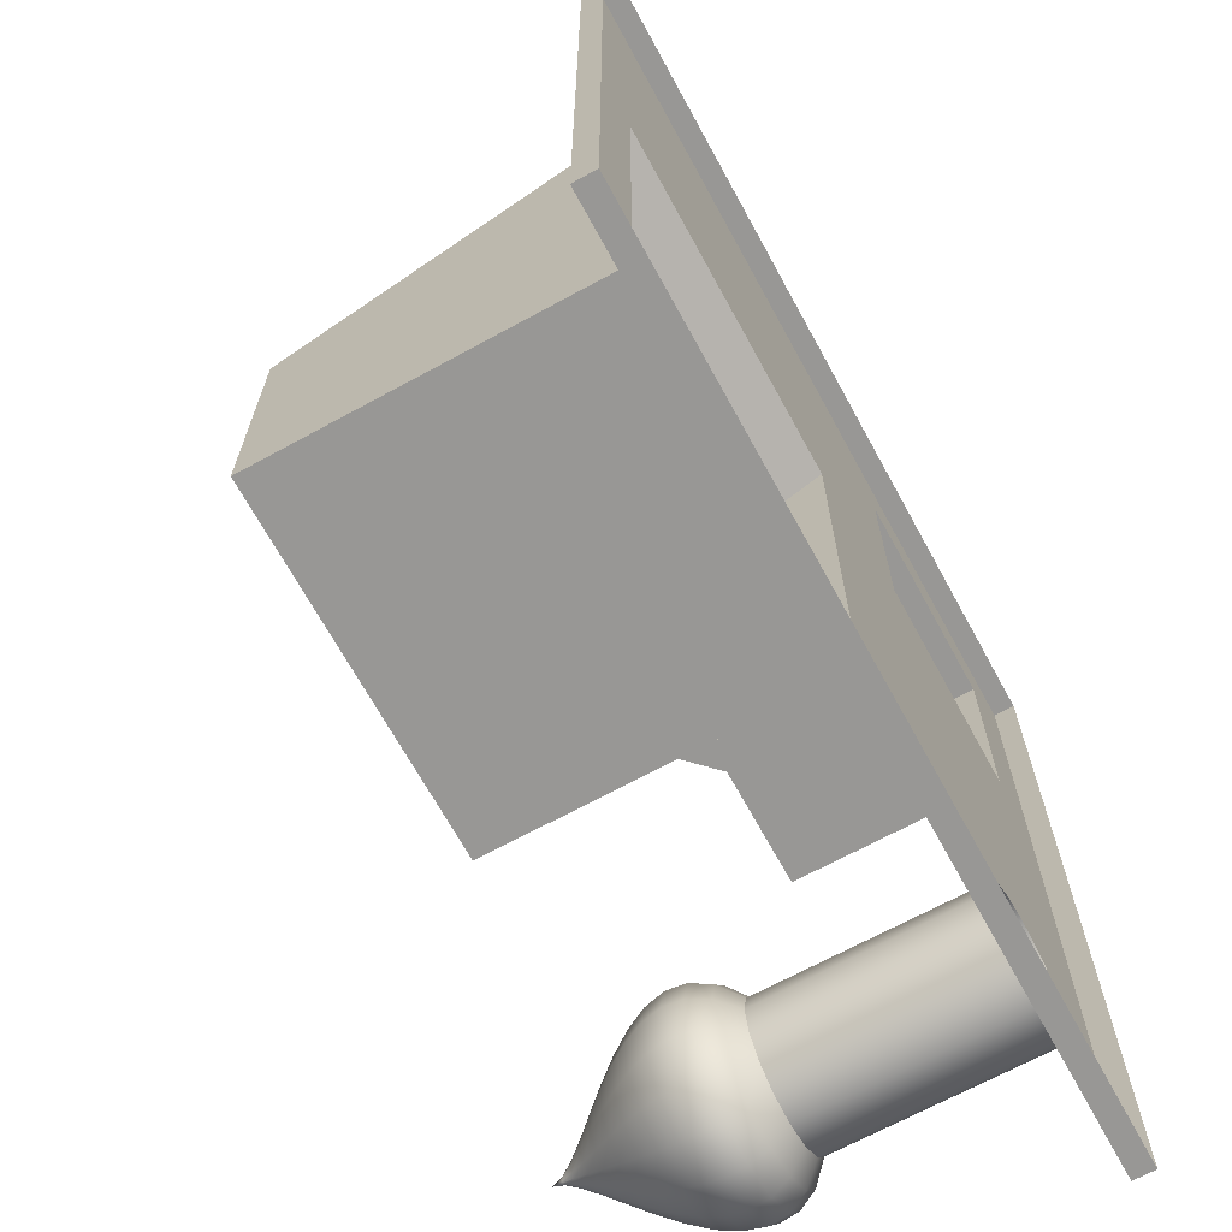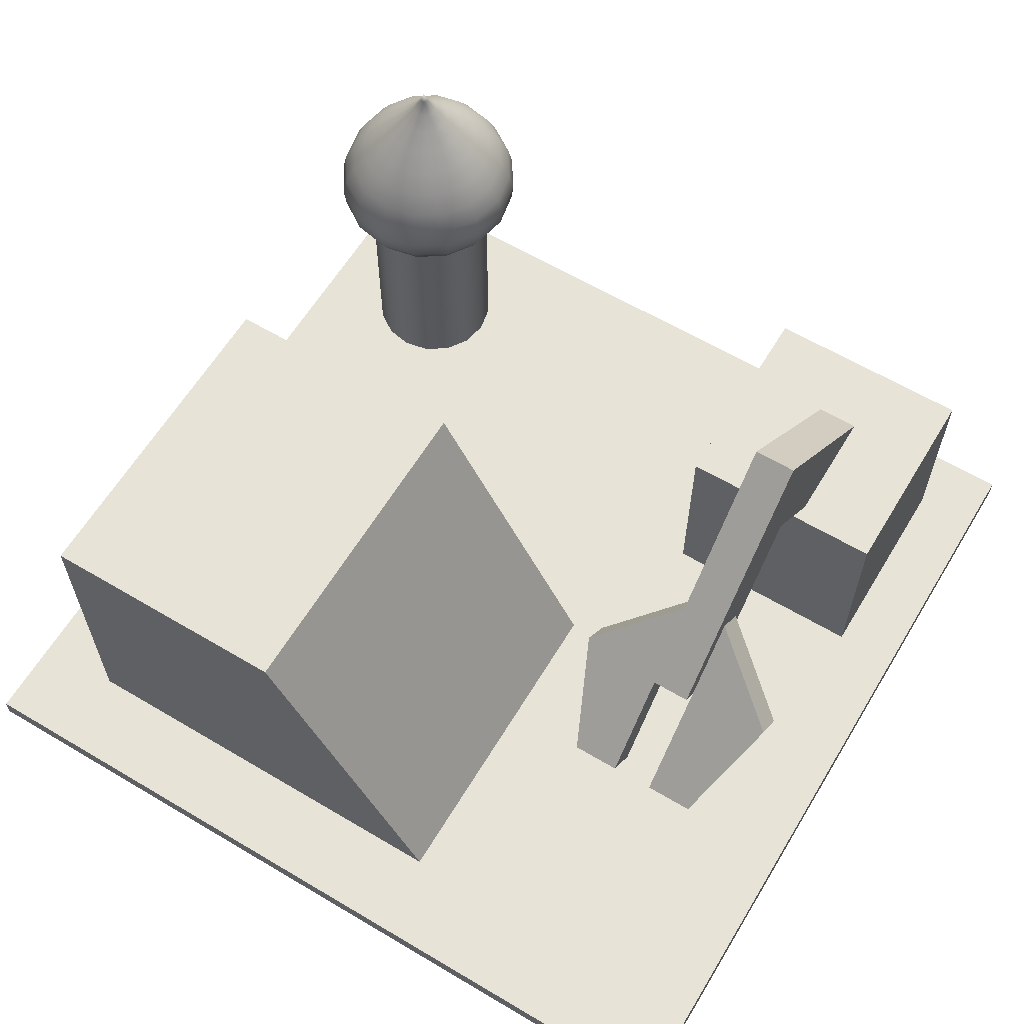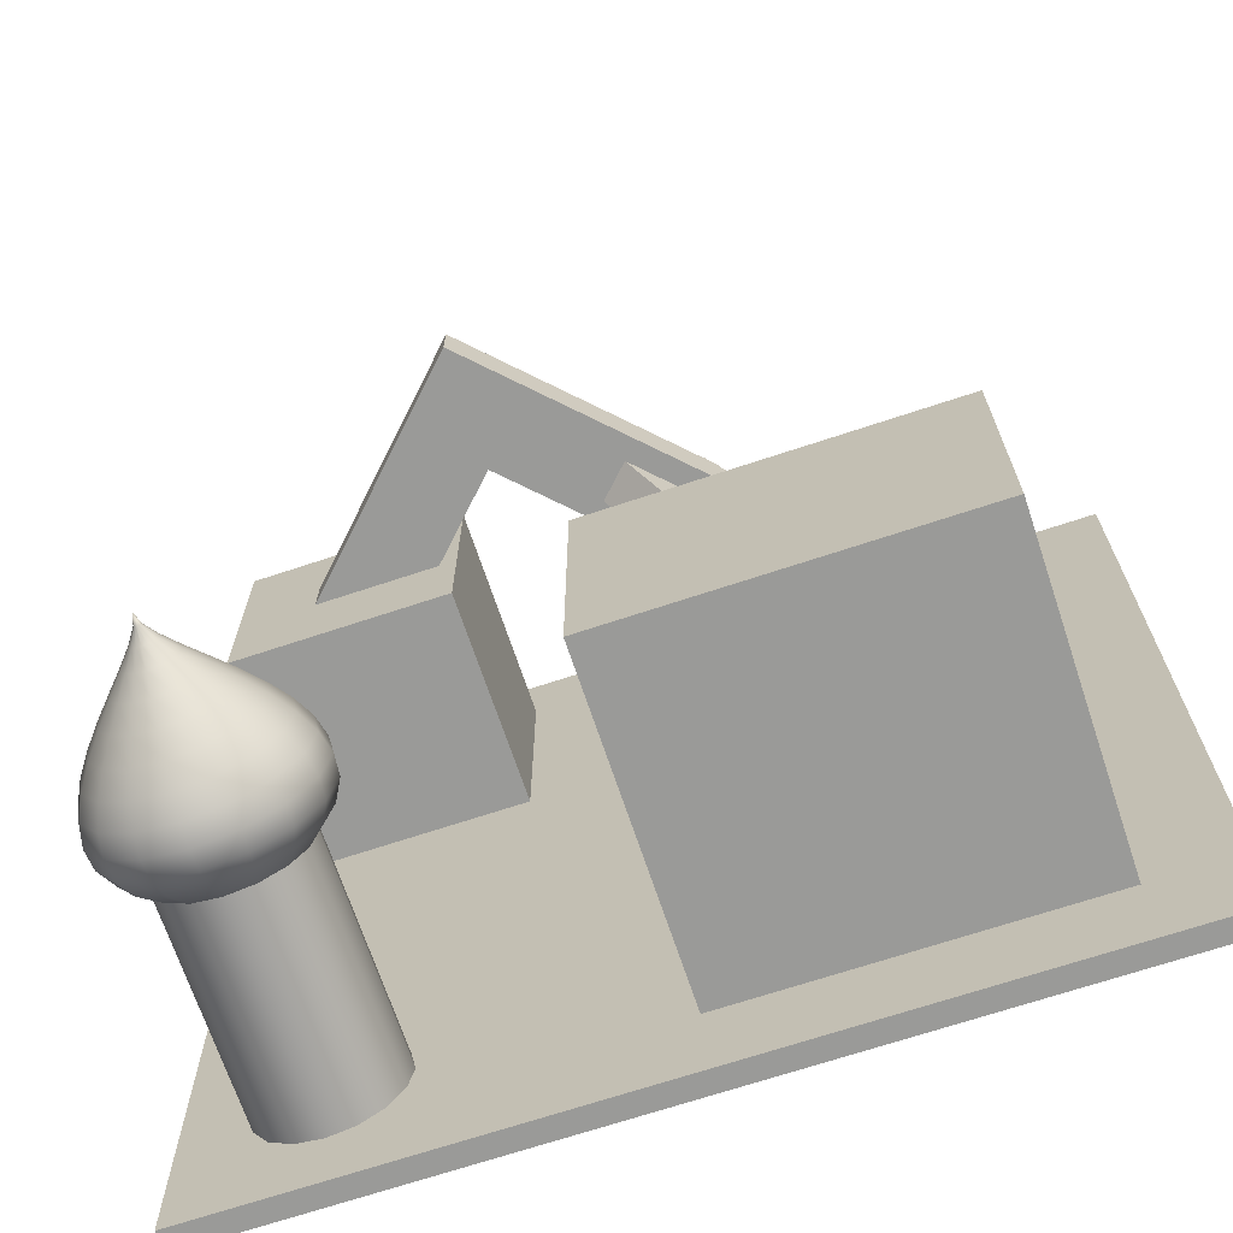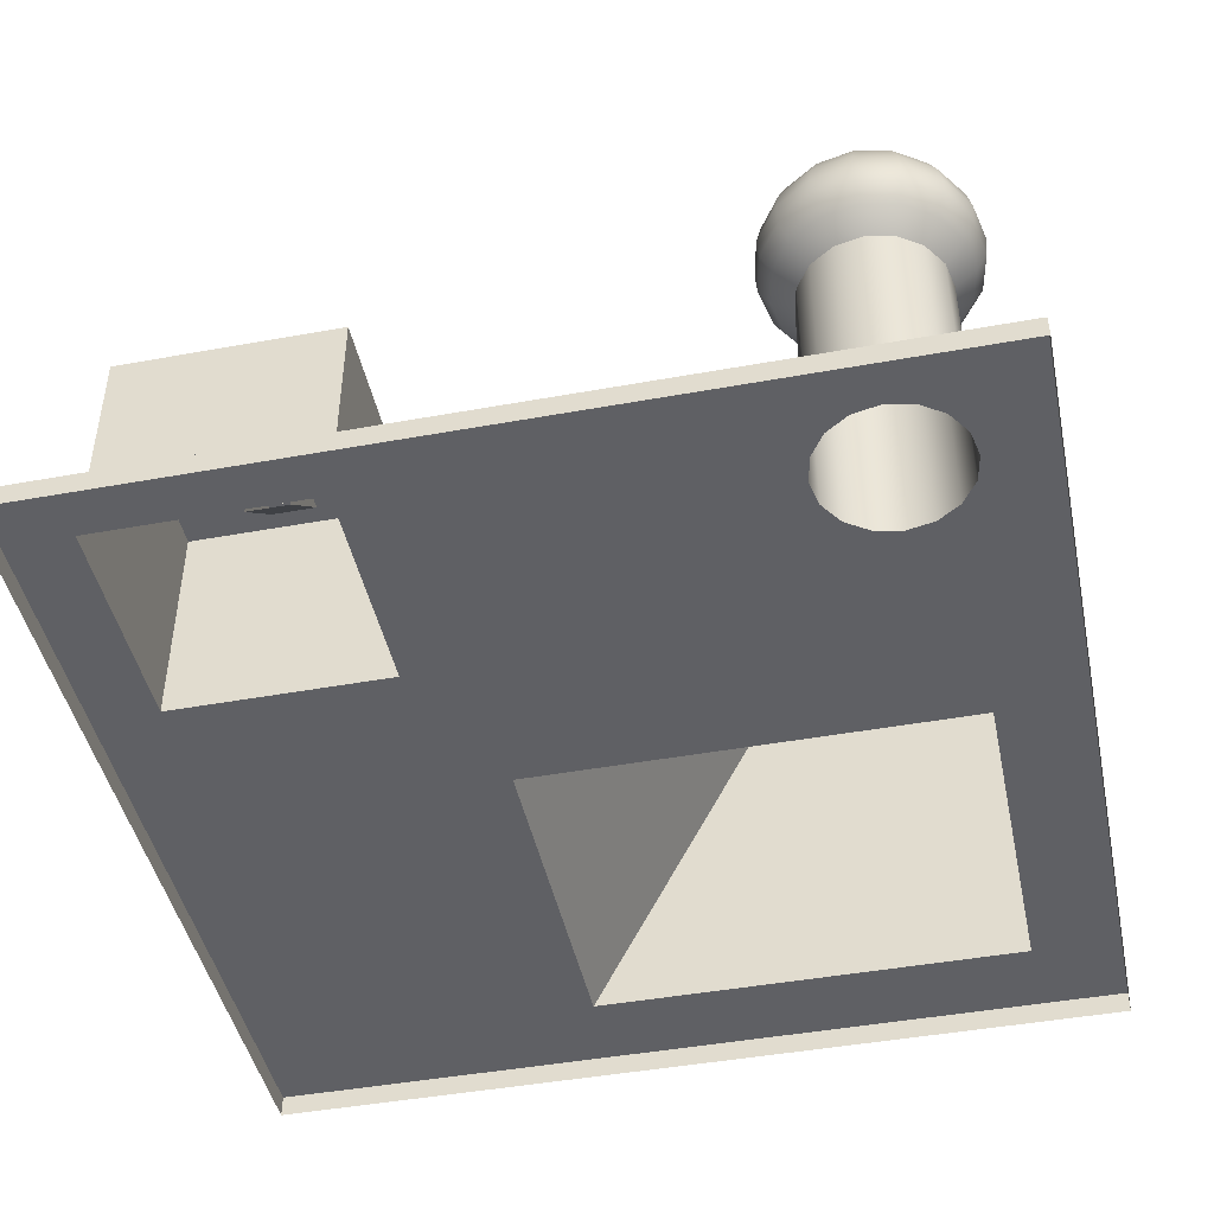
<metadata>
{"format":"obj","ext":"obj","renderer":"f3d","projection":"perspective","resolution":1024,"background":"white","views":[{"elev":-68.2,"azim":-61.3,"up":"+Z"},{"elev":61.8,"azim":-58.9,"up":"+Y"},{"elev":-69.2,"azim":-161.6,"up":"+Z"},{"elev":-45.1,"azim":101.9,"up":"+Y"}]}
</metadata>
<code>
o Plane
v 97.44 70.4 -107.2
v 99.74 75.72 -112.8
v 100.9 81.36 -115.6
v 101.1 87.23 -116.2
v 100.6 93.21 -114.9
v 99.46 99.2 -112.1
v 97.9 105.1 -108.4
v 96.1 110.8 -104
v 94.23 116.2 -99.5
v 92.47 121.2 -95.25
v 90.99 125.7 -91.68
v 89.98 129.5 -89.23
v 104.1 70.4 -102.8
v 108.3 75.72 -107.1
v 110.5 81.36 -109.2
v 110.9 87.23 -109.7
v 109.9 93.21 -108.7
v 107.8 99.2 -106.5
v 104.9 105.1 -103.7
v 101.6 110.8 -100.3
v 98.16 116.2 -96.88
v 94.9 121.2 -93.62
v 92.17 125.7 -90.89
v 90.3 129.5 -89.02
v 108.5 70.4 -96.16
v 114.1 75.72 -98.46
v 116.9 81.36 -99.64
v 117.5 87.23 -99.87
v 116.2 93.21 -99.32
v 113.4 99.2 -98.18
v 109.6 105.1 -96.62
v 105.3 110.8 -94.82
v 100.8 116.2 -92.95
v 96.53 121.2 -91.19
v 92.96 125.7 -89.71
v 90.51 129.5 -88.7
v 110.1 70.4 -88.32
v 116.1 75.72 -88.32
v 119.2 81.36 -88.32
v 119.8 87.23 -88.32
v 118.4 93.21 -88.32
v 115.4 99.2 -88.32
v 111.3 105.1 -88.32
v 106.6 110.8 -88.32
v 101.7 116.2 -88.32
v 97.1 121.2 -88.32
v 93.24 125.7 -88.32
v 90.59 129.5 -88.32
v 108.5 70.4 -80.48
v 114.1 75.72 -78.18
v 116.9 81.36 -77
v 117.5 87.23 -76.77
v 116.2 93.21 -77.32
v 113.4 99.2 -78.46
v 109.6 105.1 -80.02
v 105.3 110.8 -81.82
v 100.8 116.2 -83.69
v 96.53 121.2 -85.45
v 92.96 125.7 -86.93
v 90.51 129.5 -87.94
v 104.1 70.4 -73.84
v 108.3 75.72 -69.58
v 110.5 81.36 -67.41
v 110.9 87.23 -66.98
v 109.9 93.21 -67.99
v 107.8 99.2 -70.09
v 104.9 105.1 -72.98
v 101.6 110.8 -76.31
v 98.16 116.2 -79.76
v 94.9 121.2 -83.02
v 92.17 125.7 -85.75
v 90.3 129.5 -87.62
v 97.44 70.4 -69.4
v 99.74 75.72 -63.84
v 100.9 81.36 -61
v 101.1 87.23 -60.44
v 100.6 93.21 -61.76
v 99.46 99.2 -64.51
v 97.9 105.1 -68.27
v 96.1 110.8 -72.62
v 94.23 116.2 -77.14
v 92.47 121.2 -81.39
v 90.99 125.7 -84.96
v 89.98 129.5 -87.41
v 89.6 70.4 -67.84
v 89.6 75.72 -61.82
v 89.6 81.36 -58.75
v 89.6 87.23 -58.15
v 89.6 93.21 -59.57
v 89.6 99.2 -62.54
v 89.6 105.1 -66.62
v 89.6 110.8 -71.33
v 89.6 116.2 -76.22
v 89.6 121.2 -80.82
v 89.6 125.7 -84.68
v 89.6 129.5 -87.33
v 81.76 70.4 -69.4
v 79.46 75.72 -63.84
v 78.28 81.36 -61
v 78.05 87.23 -60.44
v 78.6 93.21 -61.76
v 79.74 99.2 -64.51
v 81.3 105.1 -68.27
v 83.1 110.8 -72.62
v 84.97 116.2 -77.14
v 86.73 121.2 -81.39
v 88.21 125.7 -84.96
v 89.22 129.5 -87.41
v 75.12 70.4 -73.84
v 70.86 75.72 -69.58
v 68.69 81.36 -67.41
v 68.26 87.23 -66.98
v 69.27 93.21 -67.99
v 71.37 99.2 -70.09
v 74.26 105.1 -72.98
v 77.59 110.8 -76.31
v 81.04 116.2 -79.76
v 84.3 121.2 -83.02
v 87.03 125.7 -85.75
v 88.9 129.5 -87.62
v 70.68 70.4 -80.48
v 65.12 75.72 -78.18
v 62.28 81.36 -77
v 61.72 87.23 -76.77
v 63.04 93.21 -77.32
v 65.79 99.2 -78.46
v 69.55 105.1 -80.02
v 73.9 110.8 -81.82
v 78.42 116.2 -83.69
v 82.67 121.2 -85.45
v 86.24 125.7 -86.93
v 88.69 129.5 -87.94
v 69.12 70.4 -88.32
v 63.1 75.72 -88.32
v 60.03 81.36 -88.32
v 59.43 87.23 -88.32
v 60.85 93.21 -88.32
v 63.82 99.2 -88.32
v 67.9 105.1 -88.32
v 72.61 110.8 -88.32
v 77.5 116.2 -88.32
v 82.1 121.2 -88.32
v 85.96 125.7 -88.32
v 88.61 129.5 -88.32
v 70.68 70.4 -96.16
v 65.12 75.72 -98.46
v 62.28 81.36 -99.64
v 61.72 87.23 -99.87
v 63.04 93.21 -99.32
v 65.79 99.2 -98.18
v 69.55 105.1 -96.62
v 73.9 110.8 -94.82
v 78.42 116.2 -92.95
v 82.67 121.2 -91.19
v 86.24 125.7 -89.71
v 88.69 129.5 -88.7
v 75.12 70.4 -102.8
v 70.86 75.72 -107.1
v 68.69 81.36 -109.2
v 68.26 87.23 -109.7
v 69.27 93.21 -108.7
v 71.37 99.2 -106.5
v 74.26 105.1 -103.7
v 77.59 110.8 -100.3
v 81.04 116.2 -96.88
v 84.3 121.2 -93.62
v 87.03 125.7 -90.89
v 88.9 129.5 -89.02
v 81.76 70.4 -107.2
v 79.46 75.72 -112.8
v 78.28 81.36 -115.6
v 78.05 87.23 -116.2
v 78.6 93.21 -114.9
v 79.74 99.2 -112.1
v 81.3 105.1 -108.4
v 83.1 110.8 -104
v 84.97 116.2 -99.5
v 86.73 121.2 -95.25
v 88.21 125.7 -91.68
v 89.22 129.5 -89.23
v 89.6 70.4 -108.8
v 89.6 75.72 -114.8
v 89.6 81.36 -117.9
v 89.6 87.23 -118.5
v 89.6 93.21 -117.1
v 89.6 99.2 -114.1
v 89.6 105.1 -110
v 89.6 110.8 -105.3
v 89.6 116.2 -100.4
v 89.6 121.2 -95.82
v 89.6 125.7 -91.96
v 89.6 129.5 -89.31
v 89.6 132.7 -88.32
v 128 6.4 -128
v -128 6.4 -128
v 128 6.4 128
v -128 6.4 128
v 128 0 -128
v -128 0 -128
v 128 0 128
v -128 0 128
v -102.4 6.4 -102.4
v -102.4 6.4 25.6
v -8e-06 6.4 -102.4
v 0 6.4 25.6
v -102.4 102.4 -102.4
v -102.4 102.4 -25.6
v -8e-06 102.4 -102.4
v -4e-06 102.4 -25.6
v 44.8 6.4 44.8
v 44.8 6.4 108.8
v 108.8 6.4 44.8
v 108.8 6.4 108.8
v 44.8 70.4 44.8
v 44.8 70.4 108.8
v 108.8 70.4 44.8
v 108.8 70.4 108.8
v 89.6 6.4 -108.8
v 81.76 6.4 -107.2
v 75.12 6.4 -102.8
v 70.68 6.4 -96.16
v 69.12 6.4 -88.32
v 70.68 6.4 -80.48
v 75.12 6.4 -73.84
v 81.76 6.4 -69.4
v 89.6 6.4 -67.84
v 97.44 6.4 -69.4
v 104.1 6.4 -73.84
v 108.5 6.4 -80.48
v 110.1 6.4 -88.32
v 108.5 6.4 -96.16
v 104.1 6.4 -102.8
v 97.44 6.4 -107.2
v 68.72 51.57 70.4
v 27.99 92.3 70.4
v 86.82 69.68 70.4
v 27.99 128.5 70.4
v 68.72 51.57 83.2
v 27.99 92.3 83.2
v 86.82 69.68 83.2
v 27.99 128.5 83.2
v -30.84 69.68 70.4
v -30.84 69.68 83.2
v -12.74 51.57 70.4
v -12.74 51.57 83.2
v -7.913 82.95 70.4
v 1.138 73.9 70.4
v -26.02 64.85 44.8
v -16.96 55.8 44.8
v -42.54 30.22 55.96
v -51.59 39.28 55.96
v -42.54 30.22 70.4
v -51.59 39.28 70.4
v -26.02 64.85 108.8
v -16.96 55.8 108.8
v -7.913 82.95 83.2
v 1.138 73.9 83.2
v -42.54 30.22 83.2
v -51.59 39.28 83.2
v -42.54 30.22 97.64
v -51.59 39.28 97.64
v -26.02 64.85 83.2
v -16.96 55.8 83.2
v -16.96 55.8 70.4
v -26.02 64.85 70.4
v 104.1 70.4 -102.8
v 97.44 70.4 -107.2
v 108.5 70.4 -96.16
v 110.1 70.4 -88.32
v 108.5 70.4 -80.48
v 104.1 70.4 -73.84
v 97.44 70.4 -69.4
v 89.6 70.4 -67.84
v 81.76 70.4 -69.4
v 75.12 70.4 -73.84
v 70.68 70.4 -80.48
v 69.12 70.4 -88.32
v 70.68 70.4 -96.16
v 75.12 70.4 -102.8
v 81.76 70.4 -107.2
v 89.6 70.4 -108.8
v 128 6.4 128
v 128 6.4 128
v -128 6.4 128
v -128 6.4 128
v 128 6.4 -128
v 128 6.4 -128
v -128 6.4 -128
v -128 6.4 -128
v -128 0 -128
v -128 0 128
v 128 0 128
v 128 0 -128
v -8e-06 6.4 -102.4
v -8e-06 6.4 -102.4
v -102.4 6.4 -102.4
v -102.4 6.4 -102.4
v -102.4 6.4 25.6
v -102.4 6.4 25.6
v 0 6.4 25.6
v 0 6.4 25.6
v -8e-06 102.4 -102.4
v -8e-06 102.4 -102.4
v -102.4 102.4 -102.4
v -102.4 102.4 -102.4
v -102.4 102.4 -25.6
v -102.4 102.4 -25.6
v -4e-06 102.4 -25.6
v -4e-06 102.4 -25.6
v 108.8 6.4 44.8
v 108.8 6.4 44.8
v 44.8 6.4 44.8
v 44.8 6.4 44.8
v 44.8 6.4 108.8
v 44.8 6.4 108.8
v 108.8 6.4 108.8
v 108.8 6.4 108.8
v 108.8 70.4 44.8
v 108.8 70.4 44.8
v 44.8 70.4 44.8
v 44.8 70.4 44.8
v 44.8 70.4 108.8
v 44.8 70.4 108.8
v 108.8 70.4 108.8
v 108.8 70.4 108.8
v 97.44 6.4 -107.2
v 89.6 6.4 -108.8
v 81.76 6.4 -107.2
v 75.12 6.4 -102.8
v 70.68 6.4 -96.16
v 69.12 6.4 -88.32
v 70.68 6.4 -80.48
v 75.12 6.4 -73.84
v 81.76 6.4 -69.4
v 89.6 6.4 -67.84
v 97.44 6.4 -69.4
v 104.1 6.4 -73.84
v 108.5 6.4 -80.48
v 110.1 6.4 -88.32
v 108.5 6.4 -96.16
v 104.1 6.4 -102.8
v 68.72 51.57 70.4
v 27.99 92.3 70.4
v 27.99 92.3 70.4
v 27.99 128.5 70.4
v 27.99 128.5 70.4
v 86.82 69.68 70.4
v 27.99 128.5 83.2
v 27.99 128.5 83.2
v 86.82 69.68 83.2
v 27.99 92.3 83.2
v 27.99 92.3 83.2
v 68.72 51.57 83.2
v -30.84 69.68 83.2
v -30.84 69.68 83.2
v -30.84 69.68 70.4
v -30.84 69.68 70.4
v -12.74 51.57 70.4
v -12.74 51.57 70.4
v -12.74 51.57 83.2
v -12.74 51.57 83.2
v -51.59 39.28 55.96
v -51.59 39.28 55.96
v -26.02 64.85 44.8
v -26.02 64.85 44.8
v -7.913 82.95 70.4
v -7.913 82.95 70.4
v 1.138 73.9 70.4
v 1.138 73.9 70.4
v -16.96 55.8 44.8
v -16.96 55.8 44.8
v -42.54 30.22 55.96
v -42.54 30.22 55.96
v -16.96 55.8 70.4
v -16.96 55.8 70.4
v -16.96 55.8 70.4
v -26.02 64.85 70.4
v -26.02 64.85 70.4
v -26.02 64.85 70.4
v -51.59 39.28 70.4
v -51.59 39.28 70.4
v -42.54 30.22 70.4
v -42.54 30.22 70.4
v -26.02 64.85 83.2
v -26.02 64.85 83.2
v -26.02 64.85 83.2
v -7.913 82.95 83.2
v -7.913 82.95 83.2
v -26.02 64.85 108.8
v -26.02 64.85 108.8
v -16.96 55.8 108.8
v -16.96 55.8 108.8
v 1.138 73.9 83.2
v 1.138 73.9 83.2
v -16.96 55.8 83.2
v -16.96 55.8 83.2
v -16.96 55.8 83.2
v -42.54 30.22 83.2
v -42.54 30.22 83.2
v -42.54 30.22 97.64
v -42.54 30.22 97.64
v -51.59 39.28 83.2
v -51.59 39.28 83.2
v -51.59 39.28 97.64
v -51.59 39.28 97.64
f 4 5 17 16
f 11 12 24 23
f 267 2 14 266
f 8 9 21 20
f 5 6 18 17
f 2 3 15 14
f 9 10 22 21
f 6 7 19 18
f 3 4 16 15
f 10 11 23 22
f 7 8 20 19
f 18 19 31 30
f 15 16 28 27
f 22 23 35 34
f 19 20 32 31
f 16 17 29 28
f 23 24 36 35
f 266 14 26 268
f 20 21 33 32
f 17 18 30 29
f 14 15 27 26
f 21 22 34 33
f 29 30 42 41
f 26 27 39 38
f 33 34 46 45
f 30 31 43 42
f 27 28 40 39
f 34 35 47 46
f 31 32 44 43
f 28 29 41 40
f 35 36 48 47
f 268 26 38 269
f 32 33 45 44
f 43 44 56 55
f 40 41 53 52
f 47 48 60 59
f 269 38 50 270
f 44 45 57 56
f 41 42 54 53
f 38 39 51 50
f 45 46 58 57
f 42 43 55 54
f 39 40 52 51
f 46 47 59 58
f 54 55 67 66
f 51 52 64 63
f 58 59 71 70
f 55 56 68 67
f 52 53 65 64
f 59 60 72 71
f 270 50 62 271
f 56 57 69 68
f 53 54 66 65
f 50 51 63 62
f 57 58 70 69
f 68 69 81 80
f 65 66 78 77
f 62 63 75 74
f 69 70 82 81
f 66 67 79 78
f 63 64 76 75
f 70 71 83 82
f 67 68 80 79
f 64 65 77 76
f 71 72 84 83
f 271 62 74 272
f 79 80 92 91
f 76 77 89 88
f 83 84 96 95
f 272 74 86 273
f 80 81 93 92
f 77 78 90 89
f 74 75 87 86
f 81 82 94 93
f 78 79 91 90
f 75 76 88 87
f 82 83 95 94
f 93 94 106 105
f 90 91 103 102
f 87 88 100 99
f 94 95 107 106
f 91 92 104 103
f 88 89 101 100
f 95 96 108 107
f 273 86 98 274
f 92 93 105 104
f 89 90 102 101
f 86 87 99 98
f 274 98 110 275
f 104 105 117 116
f 101 102 114 113
f 98 99 111 110
f 105 106 118 117
f 102 103 115 114
f 99 100 112 111
f 106 107 119 118
f 103 104 116 115
f 100 101 113 112
f 107 108 120 119
f 118 119 131 130
f 115 116 128 127
f 112 113 125 124
f 119 120 132 131
f 275 110 122 276
f 116 117 129 128
f 113 114 126 125
f 110 111 123 122
f 117 118 130 129
f 114 115 127 126
f 111 112 124 123
f 122 123 135 134
f 129 130 142 141
f 126 127 139 138
f 123 124 136 135
f 130 131 143 142
f 127 128 140 139
f 124 125 137 136
f 131 132 144 143
f 276 122 134 277
f 128 129 141 140
f 125 126 138 137
f 143 144 156 155
f 277 134 146 278
f 140 141 153 152
f 137 138 150 149
f 134 135 147 146
f 141 142 154 153
f 138 139 151 150
f 135 136 148 147
f 142 143 155 154
f 139 140 152 151
f 136 137 149 148
f 147 148 160 159
f 154 155 167 166
f 151 152 164 163
f 148 149 161 160
f 155 156 168 167
f 278 146 158 279
f 152 153 165 164
f 149 150 162 161
f 146 147 159 158
f 153 154 166 165
f 150 151 163 162
f 158 159 171 170
f 165 166 178 177
f 162 163 175 174
f 159 160 172 171
f 166 167 179 178
f 163 164 176 175
f 160 161 173 172
f 167 168 180 179
f 279 158 170 280
f 164 165 177 176
f 161 162 174 173
f 172 173 185 184
f 179 180 192 191
f 280 170 182 281
f 176 177 189 188
f 173 174 186 185
f 170 171 183 182
f 177 178 190 189
f 174 175 187 186
f 171 172 184 183
f 178 179 191 190
f 175 176 188 187
f 189 190 10 9
f 186 187 7 6
f 183 184 4 3
f 190 191 11 10
f 187 188 8 7
f 184 185 5 4
f 191 192 12 11
f 281 182 2 267
f 188 189 9 8
f 185 186 6 5
f 192 193 12
f 182 183 3 2
f 12 193 24
f 24 193 36
f 36 193 48
f 48 193 60
f 60 193 72
f 72 193 84
f 84 193 96
f 96 193 108
f 108 193 120
f 120 193 132
f 132 193 144
f 144 193 156
f 156 193 168
f 168 193 180
f 180 193 192
f 289 199 201
f 285 289 201
f 283 200 293
f 286 283 293
f 284 291 292
f 282 284 292
f 287 198 290
f 288 287 290
f 218 233 194
f 204 219 194
f 213 196 212
f 222 204 223
f 233 232 194
f 232 231 194
f 231 230 194
f 196 194 212
f 230 229 194
f 204 205 224
f 225 224 205
f 213 211 196
f 229 228 212
f 228 227 212
f 227 226 212
f 229 212 194
f 225 210 226
f 220 219 204
f 210 225 205
f 195 204 194
f 226 210 212
f 204 222 221
f 219 218 194
f 223 204 224
f 211 197 196
f 204 221 220
f 205 197 211
f 195 202 204
f 203 197 205
f 195 203 202
f 195 197 203
f 205 211 210
f 304 306 308 302
f 299 300 309 307
f 294 296 305 303
f 301 295 208 209
f 297 298 207 206
f 320 322 324 318
f 317 311 319 325
f 313 314 323 321
f 315 316 217 215
f 310 312 214 216
f 61 73 336 337
f 97 109 333 334
f 49 61 337 338
f 157 169 328 329
f 25 37 339 340
f 181 1 326 327
f 1 13 341 326
f 133 145 330 331
f 73 85 335 336
f 121 133 331 332
f 145 157 329 330
f 13 25 340 341
f 169 181 327 328
f 37 49 338 339
f 85 97 334 335
f 109 121 332 333
f 344 345 347
f 369 367 344
f 234 344 347
f 344 359 369
f 377 356 367
f 359 374 369
f 367 356 345
f 345 344 367
f 348 350 236
f 346 348 236
f 351 353 240
f 387 394 351
f 349 355 387
f 349 351 240
f 396 360 394
f 355 384 387
f 394 360 351
f 351 349 387
f 343 342 238
f 352 343 238
f 365 371 372
f 363 365 372
f 248 366 368
f 370 248 368
f 373 382 380
f 251 373 380
f 391 389 404
f 260 391 404
f 393 388 390
f 392 393 390
f 399 401 405
f 403 399 405
f 357 354 241
f 237 357 241
f 262 261 254
f 254 256 262
f 262 259 261
f 362 378 364
f 246 364 378
f 362 381 378
f 398 402 385
f 395 398 385
f 383 375 379
f 253 383 379
f 361 358 235
f 239 361 235
f 400 263 255
f 257 255 263
f 400 258 263
f 376 250 249
f 249 247 376
f 376 252 250
f 265 397 386
f 386 243 265
f 264 244 245
f 243 242 265
f 265 264 397
f 245 397 264

</code>
